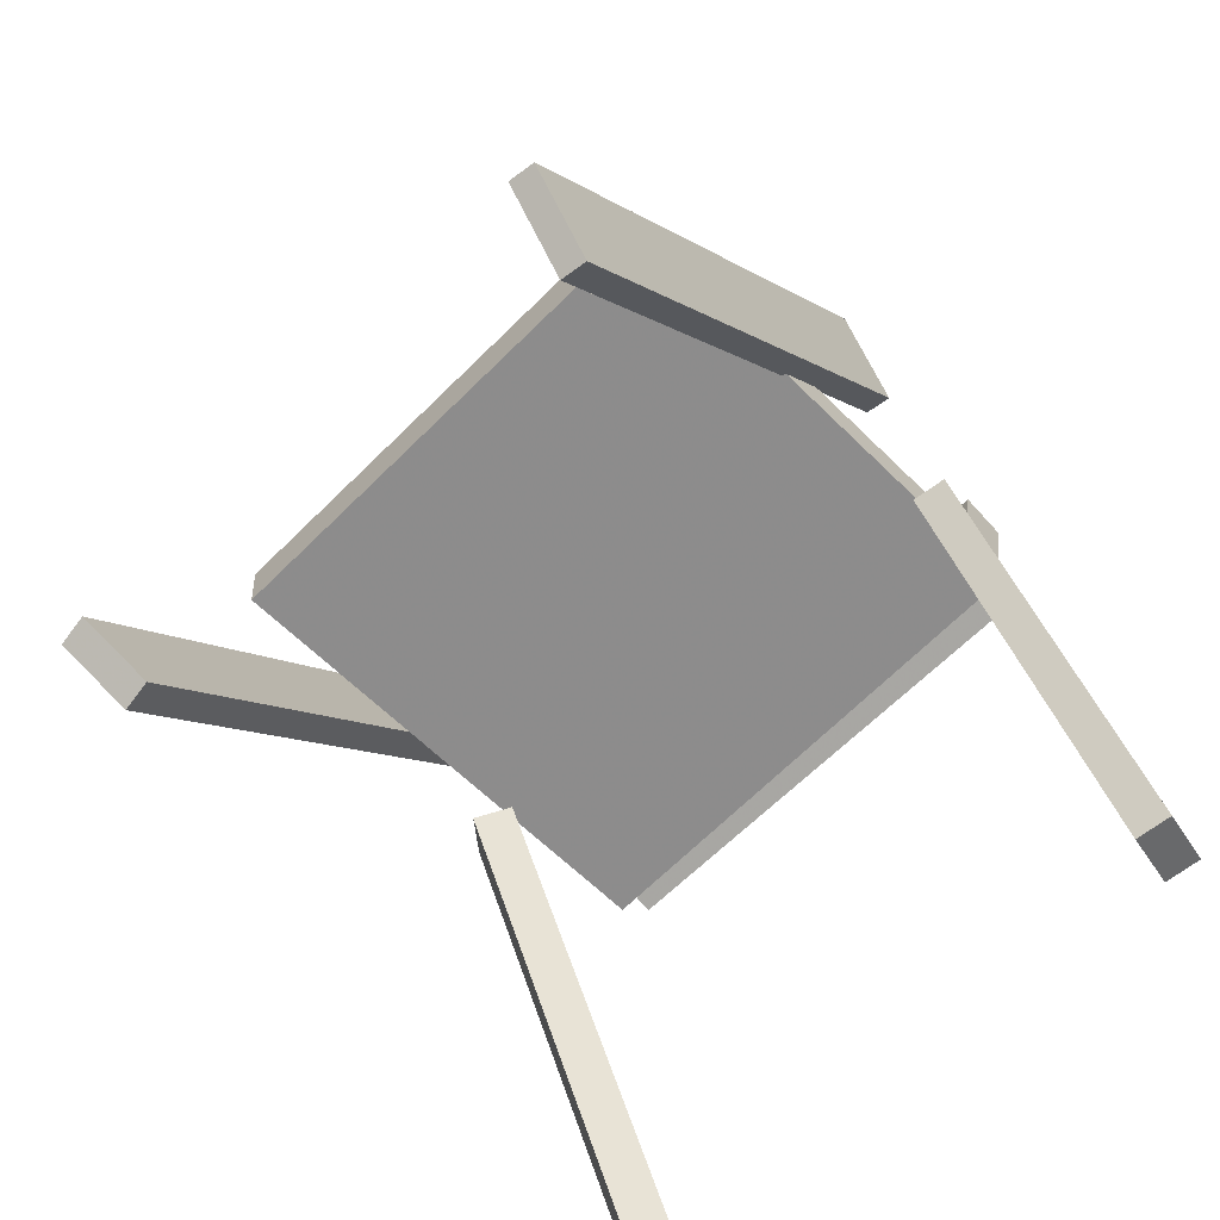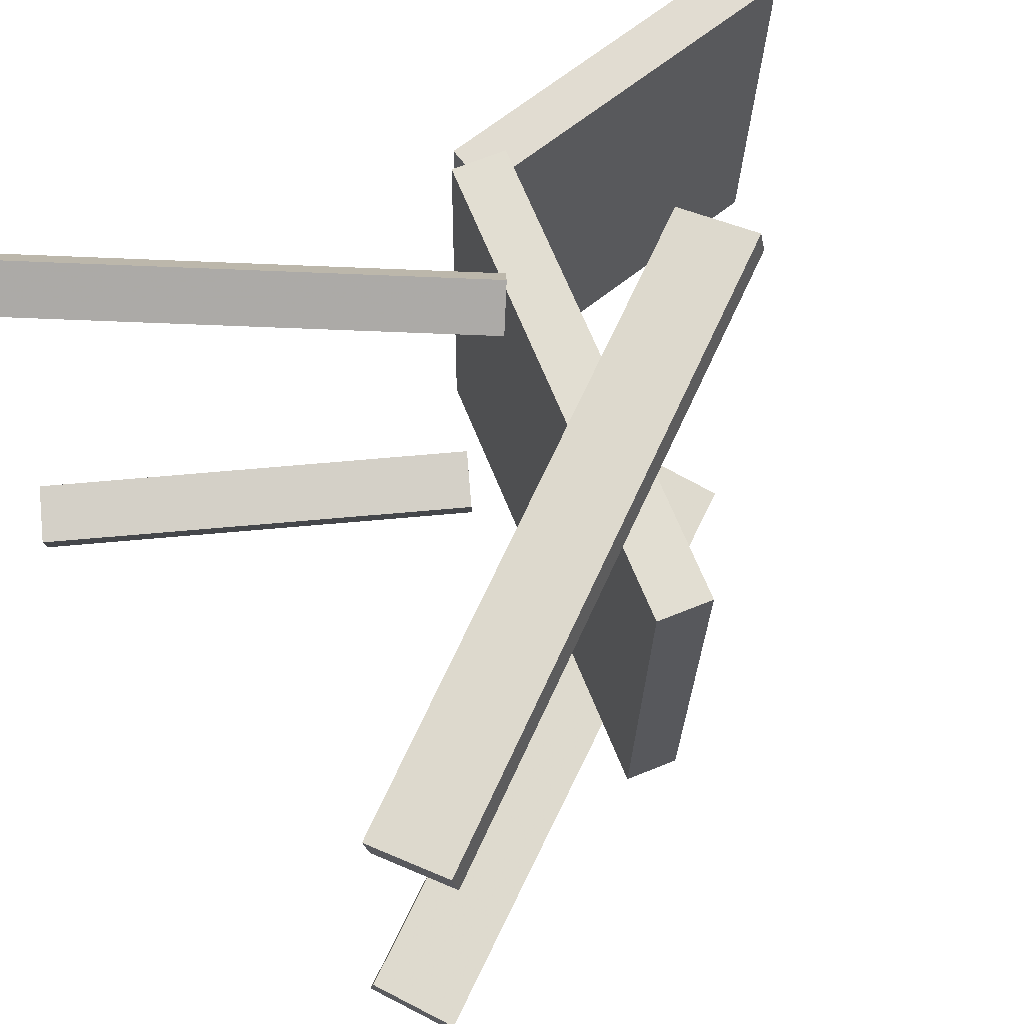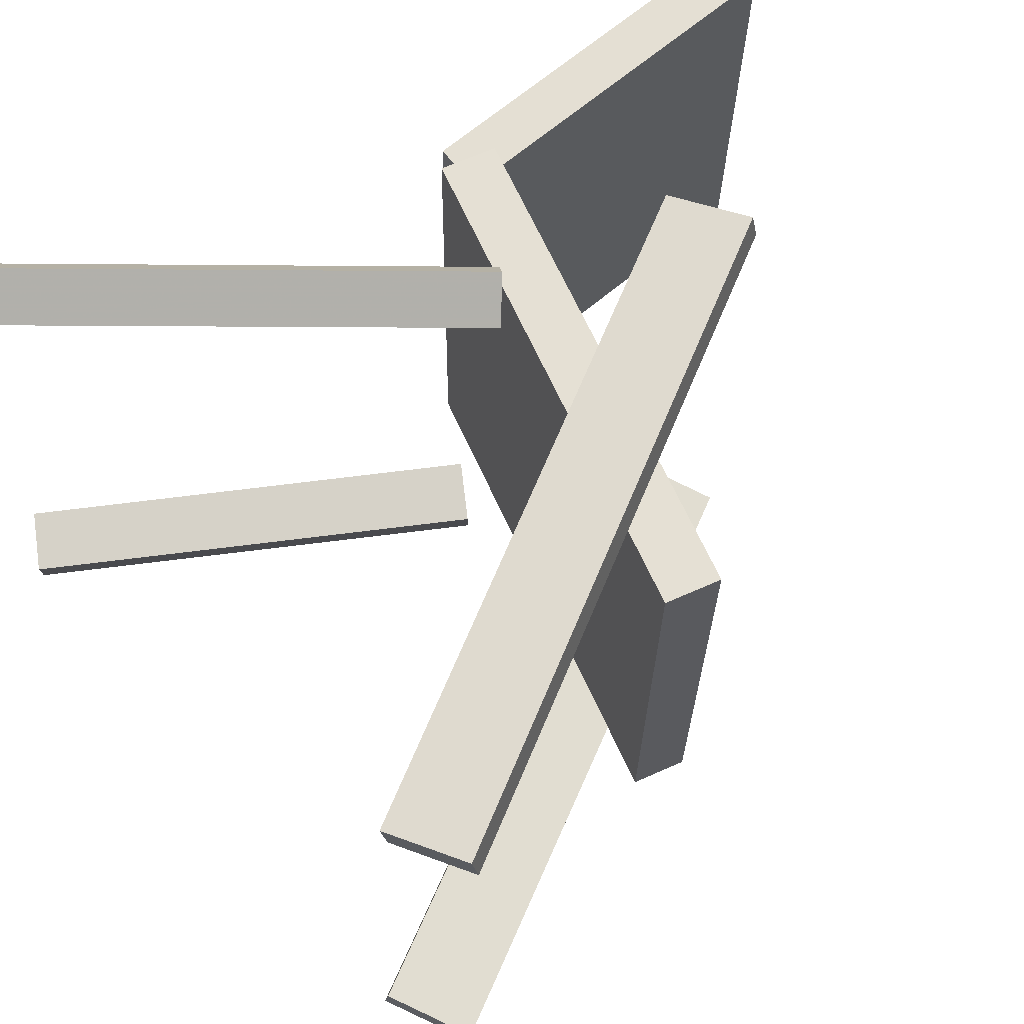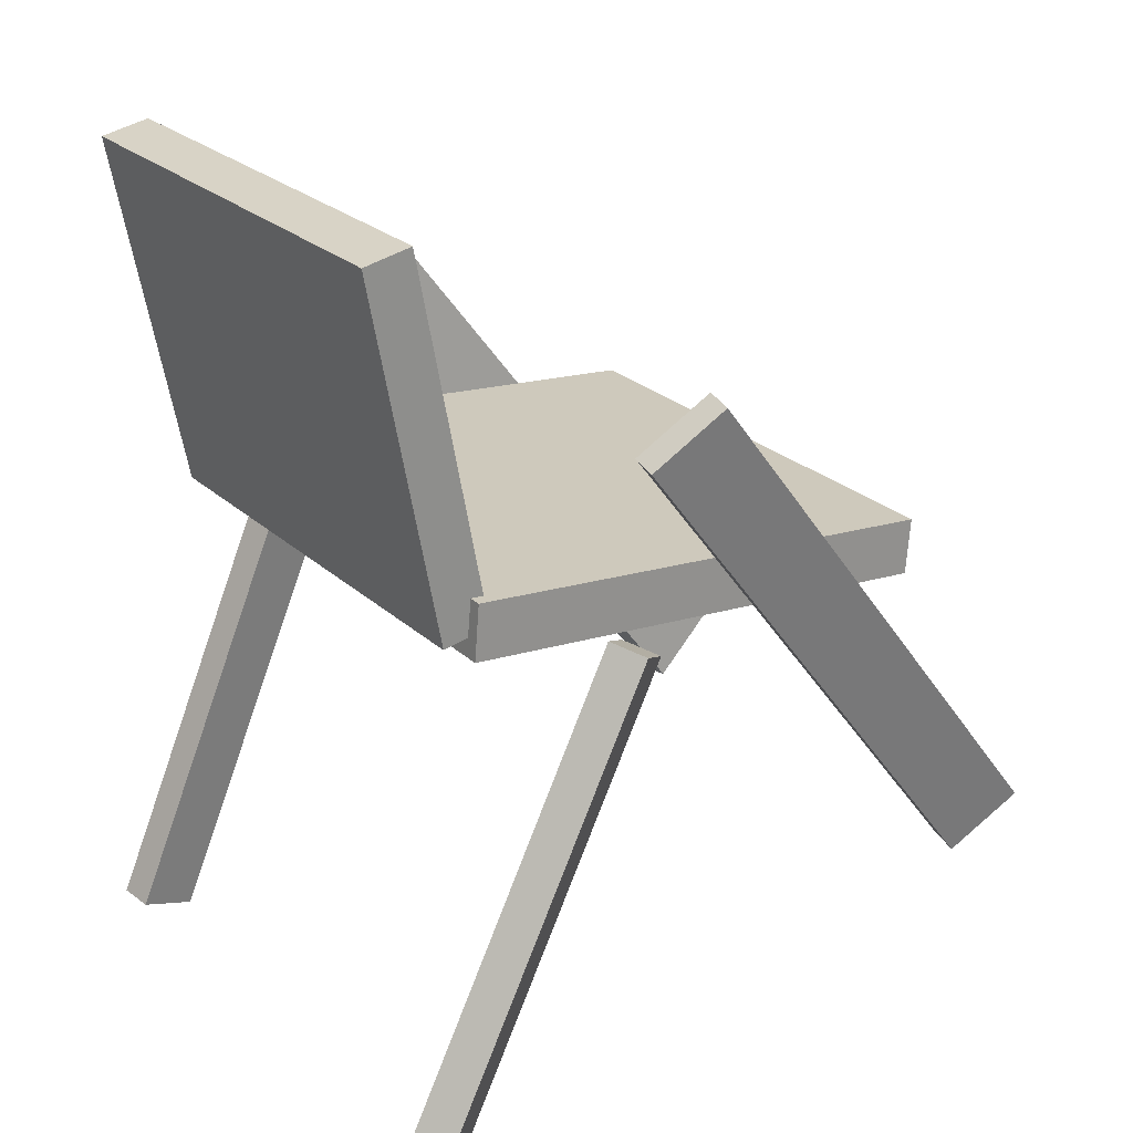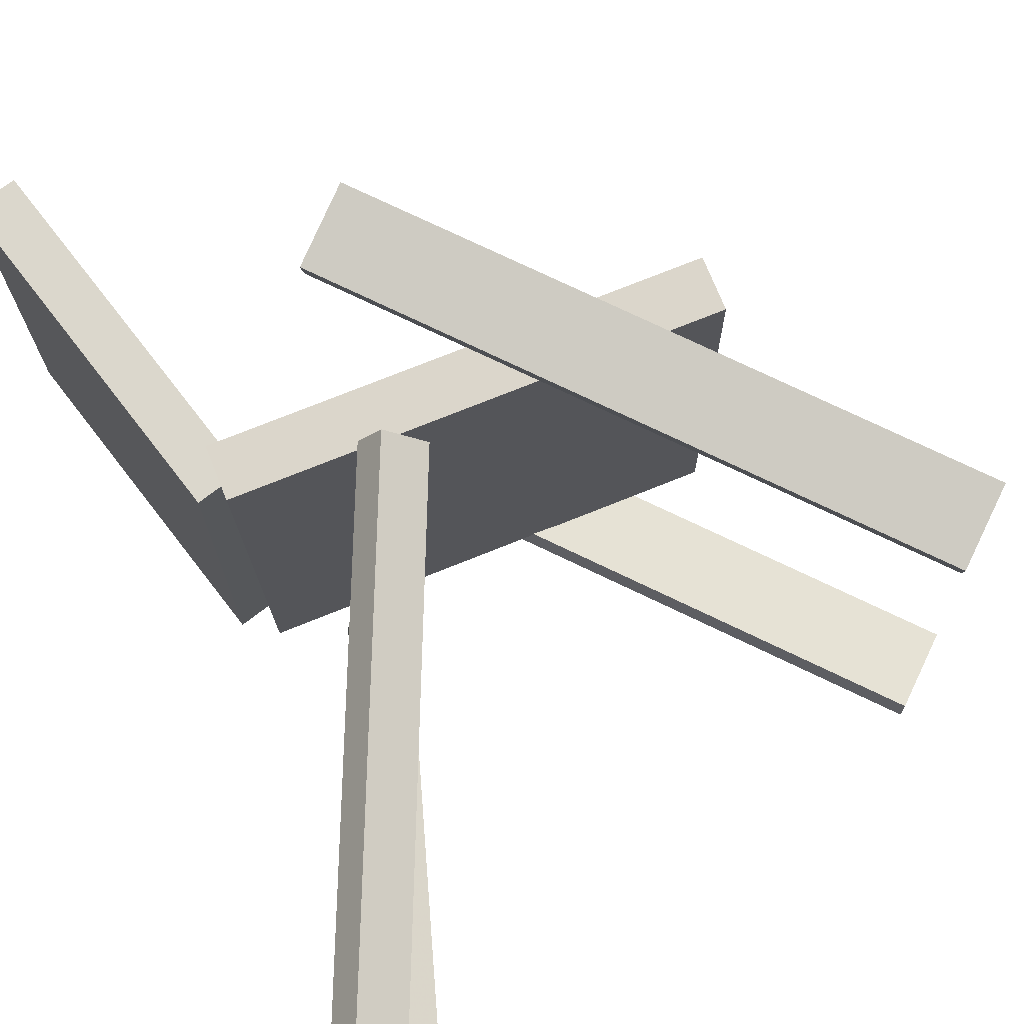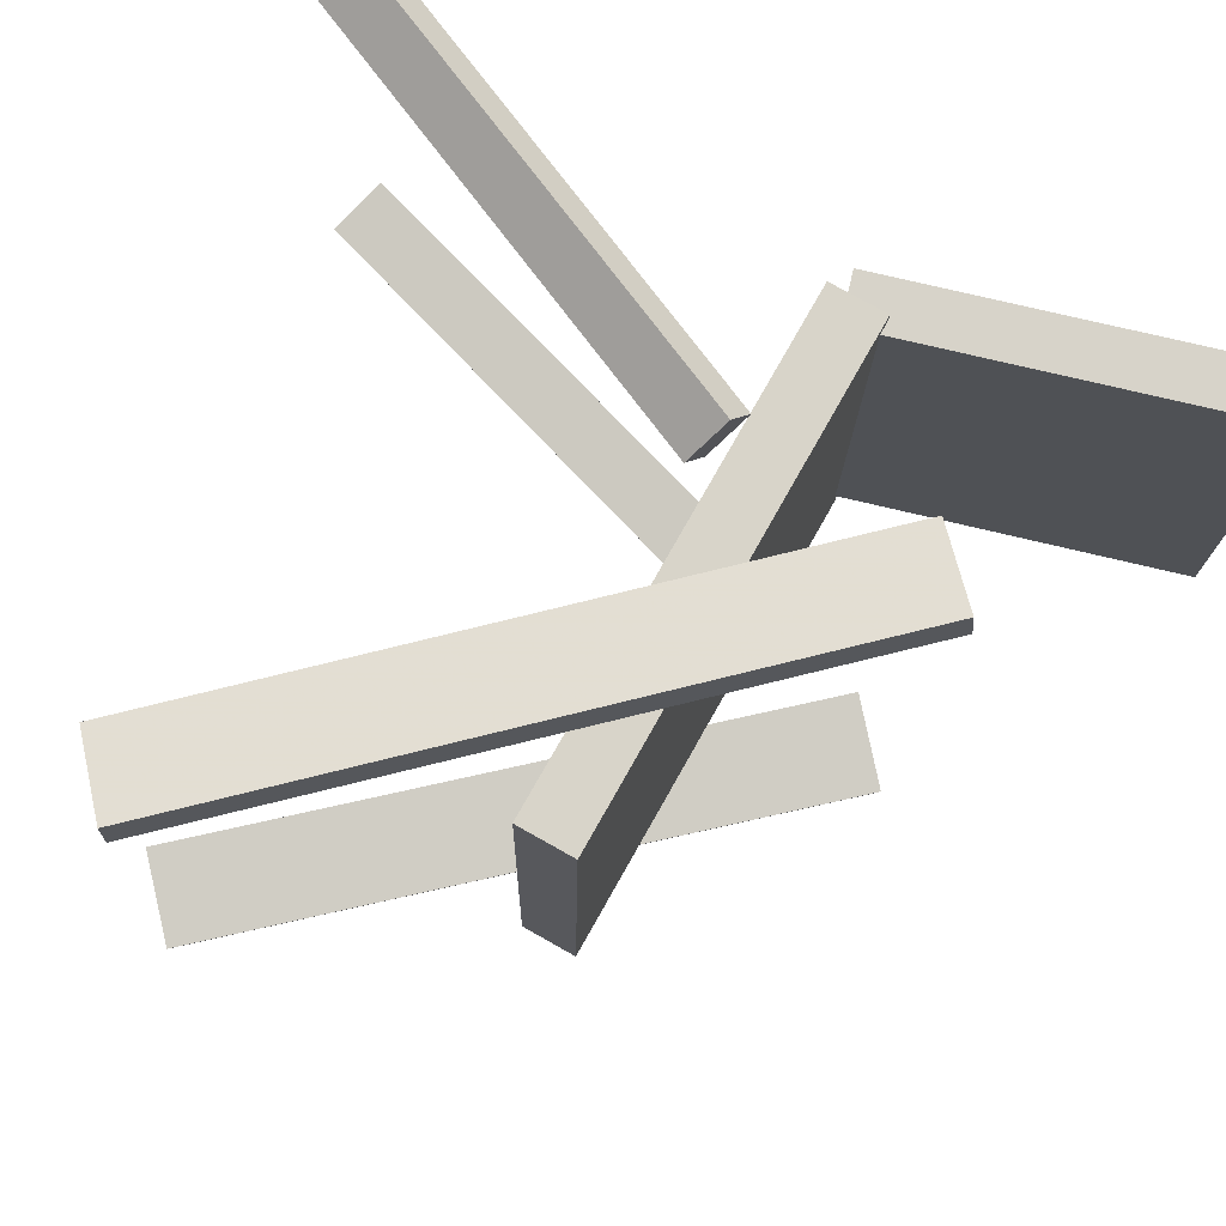
<metadata>
{"format":"obj","ext":"obj","renderer":"f3d","projection":"perspective","resolution":1024,"background":"white","views":[{"elev":-68.3,"azim":134.5,"up":"+Y"},{"elev":68.6,"azim":62.6,"up":"+Z"},{"elev":66.3,"azim":60.4,"up":"+Z"},{"elev":25.4,"azim":-34.4,"up":"+Y"},{"elev":74.0,"azim":-27.1,"up":"+Z"},{"elev":75.4,"azim":114.1,"up":"+Z"}]}
</metadata>
<code>
v 0.2017 -0.0138 -0.1988
v 0.2 -0.008496 0.1859
v -0.1746 0.02077 -0.201
v -0.1763 0.02607 0.1838
v 0.2056 0.02873 -0.1994
v 0.2039 0.03403 0.1853
v -0.1707 0.0633 -0.2016
v -0.1724 0.0686 0.1832
f 1.0 7.0 5.0
f 1.0 3.0 7.0
f 1.0 4.0 3.0
f 1.0 2.0 4.0
f 3.0 8.0 7.0
f 3.0 4.0 8.0
f 5.0 7.0 8.0
f 5.0 8.0 6.0
f 1.0 5.0 6.0
f 1.0 6.0 2.0
f 2.0 6.0 8.0
f 2.0 8.0 4.0
v 0.2535 -0.2525 0.1821
v 0.2505 -0.2556 0.2047
v -0.05581 0.1486 0.1959
v -0.05881 0.1455 0.2185
v 0.3054 -0.2129 0.1945
v 0.3024 -0.216 0.217
v -0.003842 0.1883 0.2083
v -0.006849 0.1852 0.2309
f 9.0 15.0 13.0
f 9.0 11.0 15.0
f 9.0 12.0 11.0
f 9.0 10.0 12.0
f 11.0 16.0 15.0
f 11.0 12.0 16.0
f 13.0 15.0 16.0
f 13.0 16.0 14.0
f 9.0 13.0 14.0
f 9.0 14.0 10.0
f 10.0 14.0 16.0
f 10.0 16.0 12.0
v -0.1995 0.03591 -0.1799
v -0.1944 0.03654 0.1735
v -0.2517 0.3111 -0.1796
v -0.2465 0.3117 0.1738
v -0.1626 0.04291 -0.1804
v -0.1575 0.04353 0.173
v -0.2148 0.3181 -0.1802
v -0.2096 0.3187 0.1733
f 17.0 23.0 21.0
f 17.0 19.0 23.0
f 17.0 20.0 19.0
f 17.0 18.0 20.0
f 19.0 24.0 23.0
f 19.0 20.0 24.0
f 21.0 23.0 24.0
f 21.0 24.0 22.0
f 17.0 21.0 22.0
f 17.0 22.0 18.0
f 18.0 22.0 24.0
f 18.0 24.0 20.0
v -0.2313 -0.371 0.2193
v -0.2593 -0.3545 0.2425
v -0.2473 -0.3637 0.1948
v -0.2753 -0.3472 0.218
v -0.03313 -0.004649 0.198
v -0.06117 0.01187 0.2212
v -0.04915 0.002589 0.1734
v -0.0772 0.01911 0.1966
f 25.0 31.0 29.0
f 25.0 27.0 31.0
f 25.0 28.0 27.0
f 25.0 26.0 28.0
f 27.0 32.0 31.0
f 27.0 28.0 32.0
f 29.0 31.0 32.0
f 29.0 32.0 30.0
f 25.0 29.0 30.0
f 25.0 30.0 26.0
f 26.0 30.0 32.0
f 26.0 32.0 28.0
v -0.262 -0.335 -0.2249
v -0.2574 -0.3374 -0.1994
v -0.1206 0.003277 -0.219
v -0.116 0.0009061 -0.1935
v -0.2179 -0.3533 -0.2345
v -0.2132 -0.3557 -0.2091
v -0.07649 -0.015 -0.2287
v -0.07188 -0.01737 -0.2032
f 33.0 39.0 37.0
f 33.0 35.0 39.0
f 33.0 36.0 35.0
f 33.0 34.0 36.0
f 35.0 40.0 39.0
f 35.0 36.0 40.0
f 37.0 39.0 40.0
f 37.0 40.0 38.0
f 33.0 37.0 38.0
f 33.0 38.0 34.0
f 34.0 38.0 40.0
f 34.0 40.0 36.0
v -0.04653 0.1334 -0.2003
v 0.01022 0.1757 -0.2122
v -0.04894 0.1311 -0.2199
v 0.007819 0.1734 -0.2319
v 0.259 -0.2736 -0.1899
v 0.3158 -0.2313 -0.2018
v 0.2566 -0.276 -0.2095
v 0.3134 -0.2337 -0.2214
f 41.0 47.0 45.0
f 41.0 43.0 47.0
f 41.0 44.0 43.0
f 41.0 42.0 44.0
f 43.0 48.0 47.0
f 43.0 44.0 48.0
f 45.0 47.0 48.0
f 45.0 48.0 46.0
f 41.0 45.0 46.0
f 41.0 46.0 42.0
f 42.0 46.0 48.0
f 42.0 48.0 44.0

</code>
